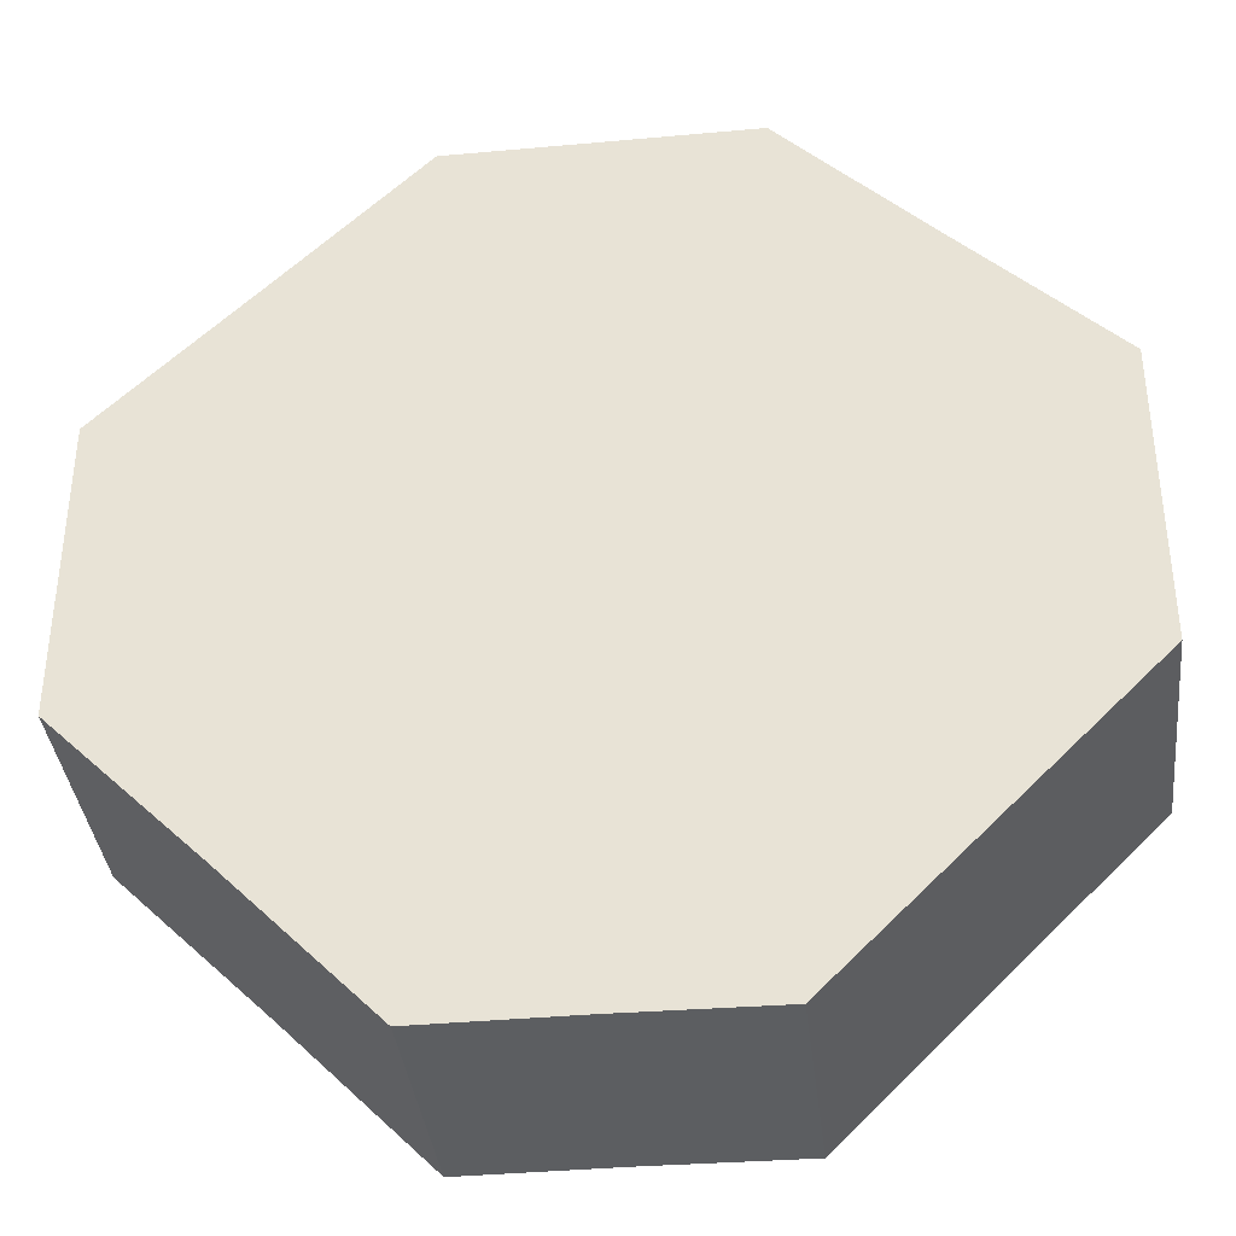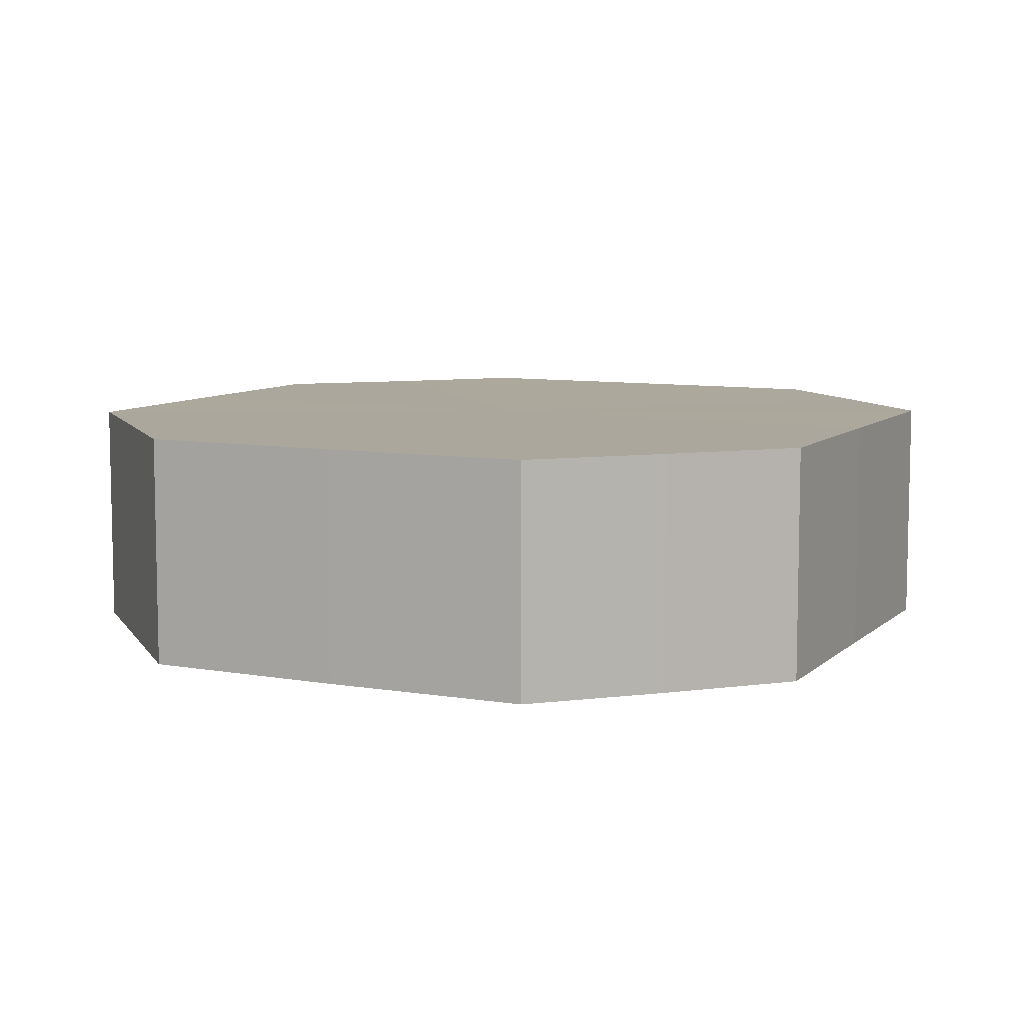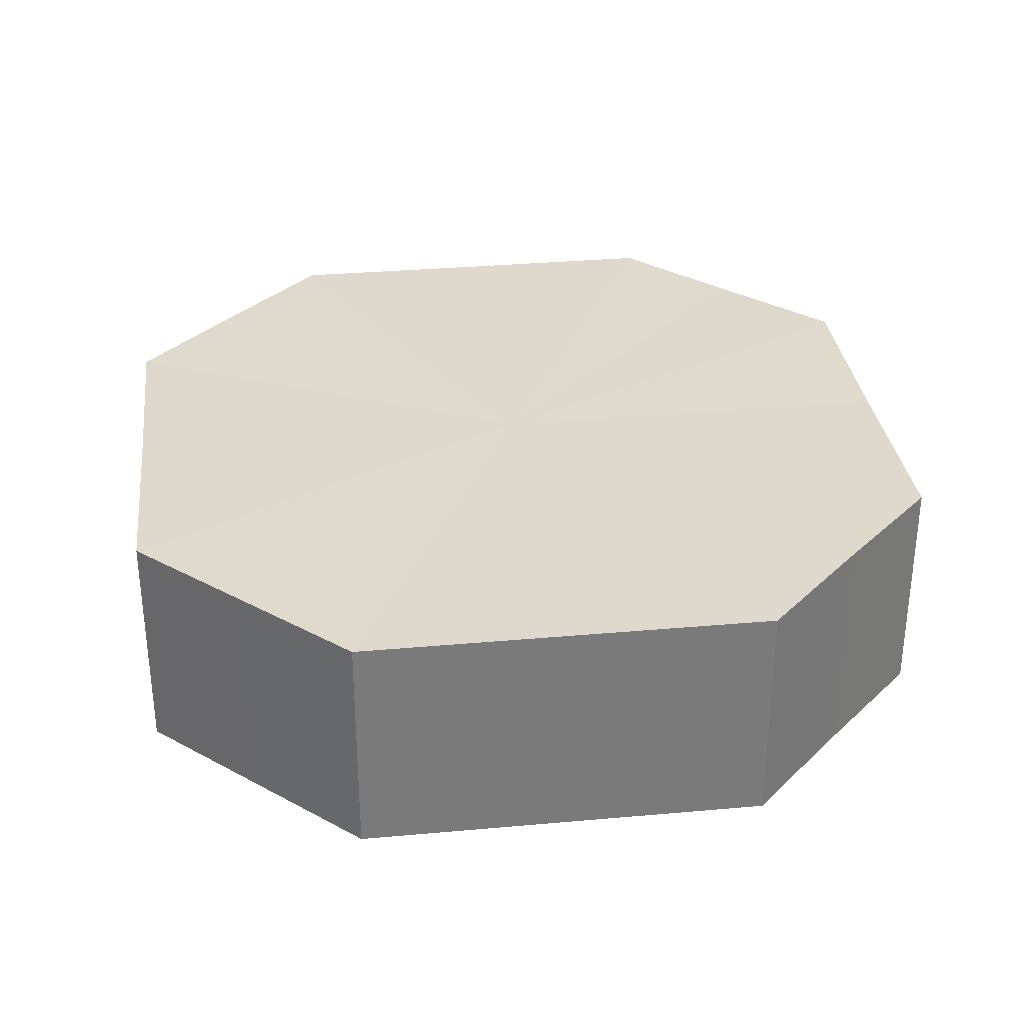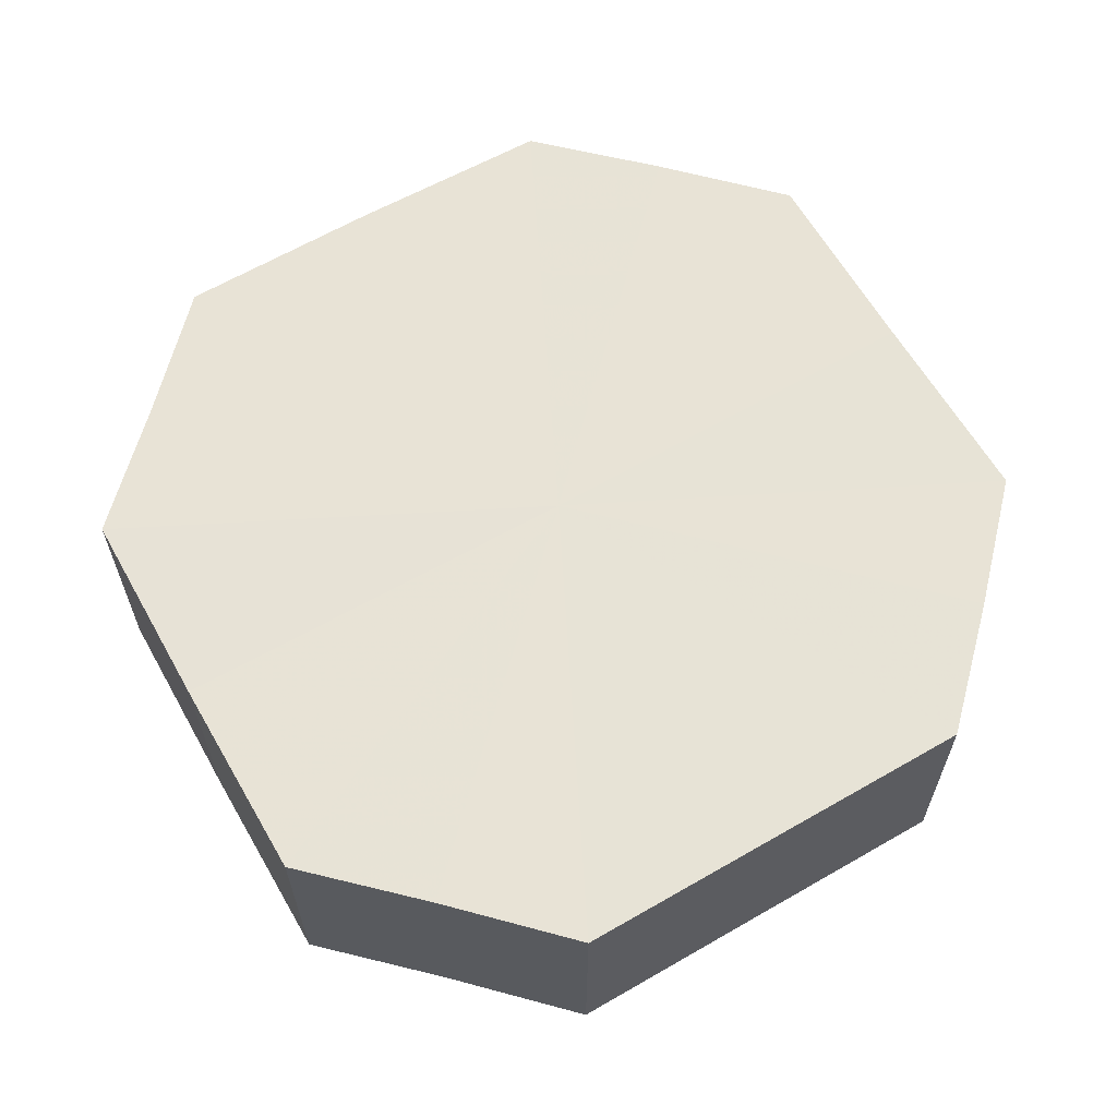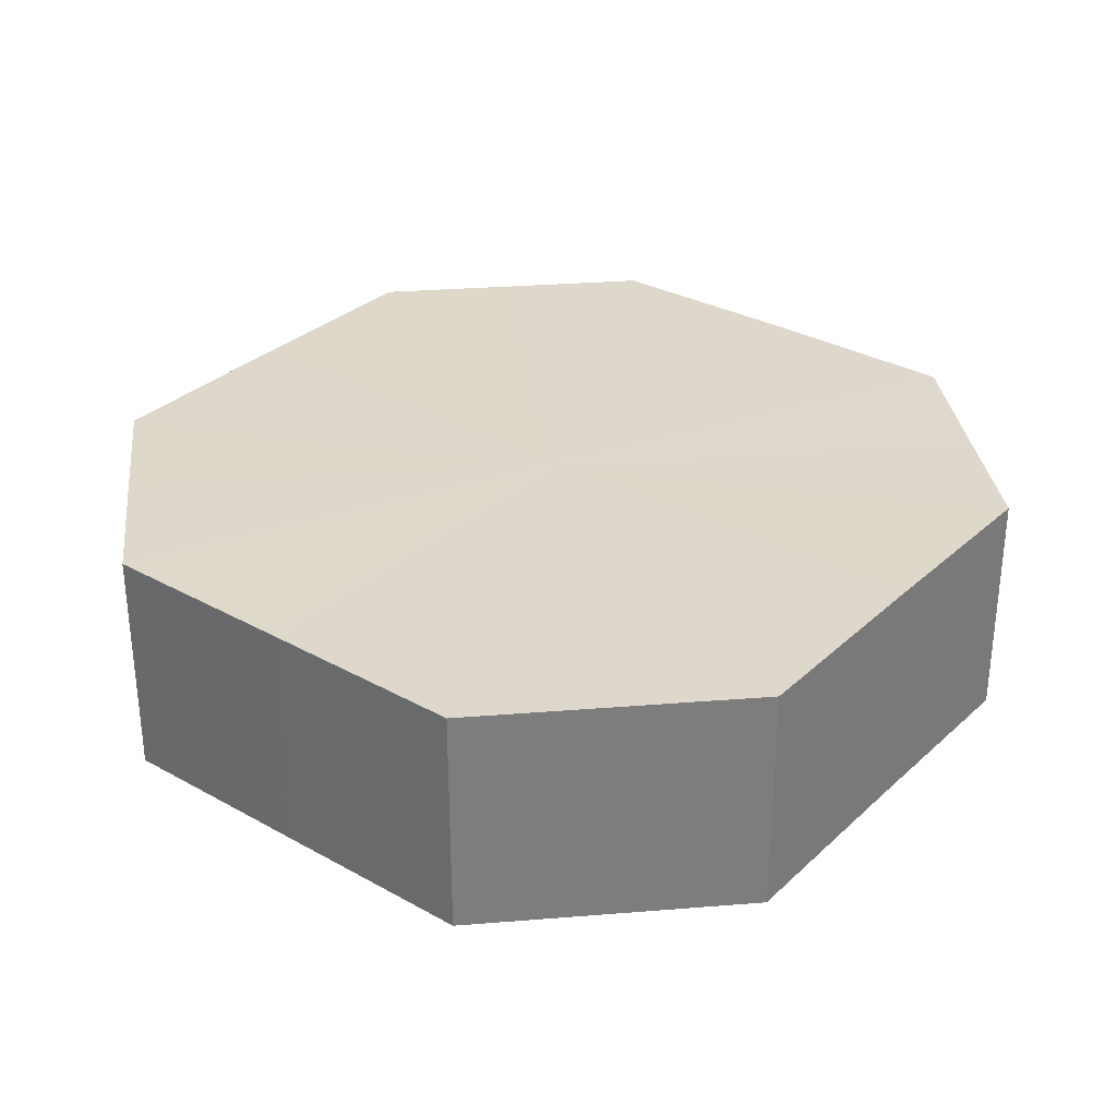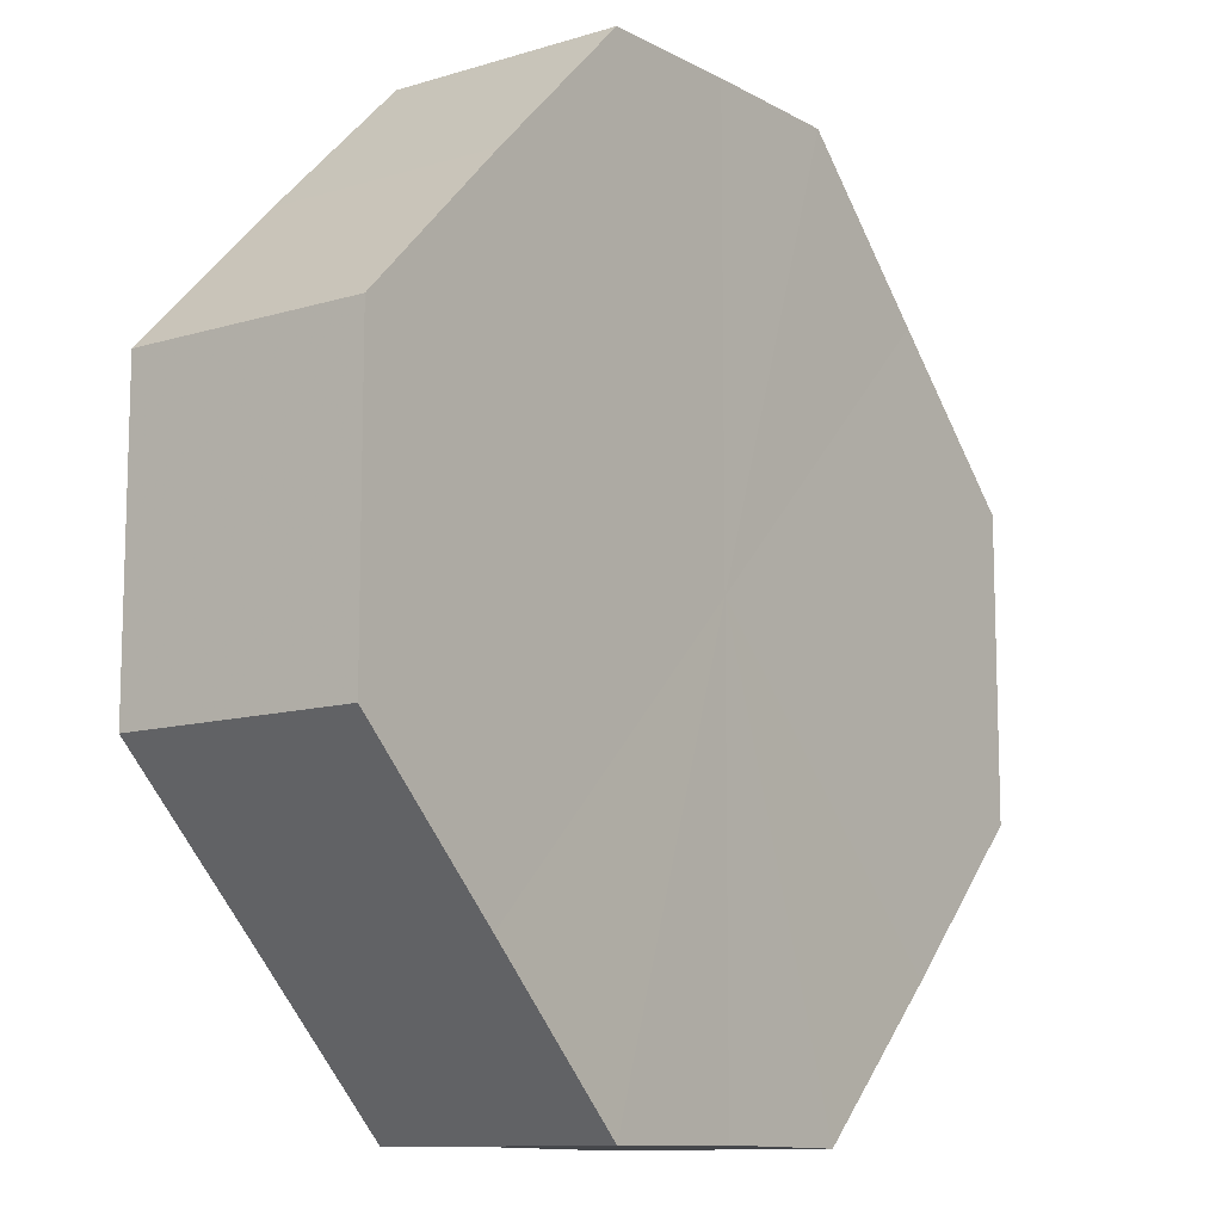
<metadata>
{"format":"obj","ext":"obj","renderer":"f3d","projection":"perspective","resolution":1024,"background":"white","views":[{"elev":-37.3,"azim":6.4,"up":"+Y"},{"elev":8.4,"azim":160.4,"up":"+Z"},{"elev":32.2,"azim":127.8,"up":"+Z"},{"elev":62.6,"azim":14.8,"up":"+Z"},{"elev":31.5,"azim":-96.8,"up":"+Z"},{"elev":-11.1,"azim":127.1,"up":"+Y"}]}
</metadata>
<code>
o 28476
v 2223 1871 16.97
v 2223 1871 16.97
v 2223 1871 16.99
v 2223 1871 16.97
v 2223 1871 16.99
v 2223 1871 16.97
v 2223 1871 16.99
v 2223 1871 16.97
v 2223 1871 16.99
v 2223 1871 16.97
v 2223 1871 16.99
v 2223 1871 16.97
v 2223 1871 16.99
v 2223 1871 16.97
v 2223 1871 16.99
v 2223 1871 16.97
v 2223 1871 16.99
v 2223 1871 16.97
v 2223 1871 16.99
v 2223 1871 16.97
v 2223 1871 16.99
v 2223 1871 16.97
v 2223 1871 16.99
v 2223 1871 16.97
v 2223 1871 16.99
v 2223 1871 16.97
v 2223 1871 16.99
v 2223 1871 16.97
v 2223 1871 16.99
v 2223 1871 16.97
v 2223 1871 16.99
v 2223 1871 16.99
v 2223 1871 16.99
v 2223 1871 16.97
v 2223 1871 16.99
v 2223 1871 16.97
v 2223 1871 16.99
v 2223 1871 16.99
v 2223 1871 16.97
v 2223 1871 16.99
v 2223 1871 16.97
v 2223 1871 16.97
v 2223 1871 16.99
v 2223 1871 16.99
v 2223 1871 16.97
v 2223 1871 16.99
v 2223 1871 16.97
v 2223 1871 16.97
v 2223 1871 16.99
v 2223 1871 16.99
v 2223 1871 16.97
v 2223 1871 16.99
v 2223 1871 16.97
v 2223 1871 16.97
v 2223 1871 16.99
v 2223 1871 16.99
v 2223 1871 16.97
v 2223 1871 16.99
v 2223 1871 16.97
v 2223 1871 16.97
v 2223 1871 16.99
v 2223 1871 16.99
v 2223 1871 16.97
v 2223 1871 16.97
v 2223 1871 16.97
v 2223 1871 16.97
v 2223 1871 16.97
v 2223 1871 16.97
v 2223 1871 16.97
v 2223 1871 16.97
v 2223 1871 16.97
v 2223 1871 16.97
v 2223 1871 16.97
v 2223 1871 16.97
v 2223 1871 16.97
v 2223 1871 16.97
v 2223 1871 16.97
v 2223 1871 16.97
v 2223 1871 16.97
v 2223 1871 16.97
v 2223 1871 16.97
v 2223 1871 16.99
v 2223 1871 16.99
v 2223 1871 16.99
v 2223 1871 16.99
v 2223 1871 16.99
v 2223 1871 16.99
v 2223 1871 16.99
v 2223 1871 16.99
v 2223 1871 16.99
v 2223 1871 16.99
v 2223 1871 16.99
v 2223 1871 16.99
v 2223 1871 16.99
v 2223 1871 16.99
v 2223 1871 16.99
v 2223 1871 16.99
v 2223 1871 16.99
f 1 2 3
f 2 4 5
f 6 1 7
f 4 8 9
f 10 6 11
f 8 12 13
f 14 10 15
f 12 16 17
f 18 14 19
f 16 20 21
f 22 18 23
f 20 24 25
f 26 22 27
f 24 28 29
f 30 26 31
f 28 30 32
f 33 34 35
f 35 36 37
f 38 39 33
f 40 41 38
f 37 42 43
f 44 45 40
f 46 47 44
f 43 48 49
f 50 51 46
f 52 53 50
f 49 54 55
f 56 57 52
f 58 59 56
f 55 60 61
f 62 63 58
f 61 64 62
f 65 66 67
f 65 68 66
f 65 67 69
f 65 70 68
f 65 69 71
f 65 72 70
f 65 71 73
f 65 74 72
f 65 73 75
f 65 76 74
f 65 75 77
f 65 78 76
f 65 77 79
f 65 80 78
f 65 79 81
f 65 81 80
f 82 83 84
f 82 85 83
f 82 84 86
f 82 87 85
f 82 86 88
f 82 89 87
f 82 88 90
f 82 91 89
f 82 90 92
f 82 93 91
f 82 92 94
f 82 95 93
f 82 94 96
f 82 97 95
f 82 96 98
f 82 98 97

</code>
